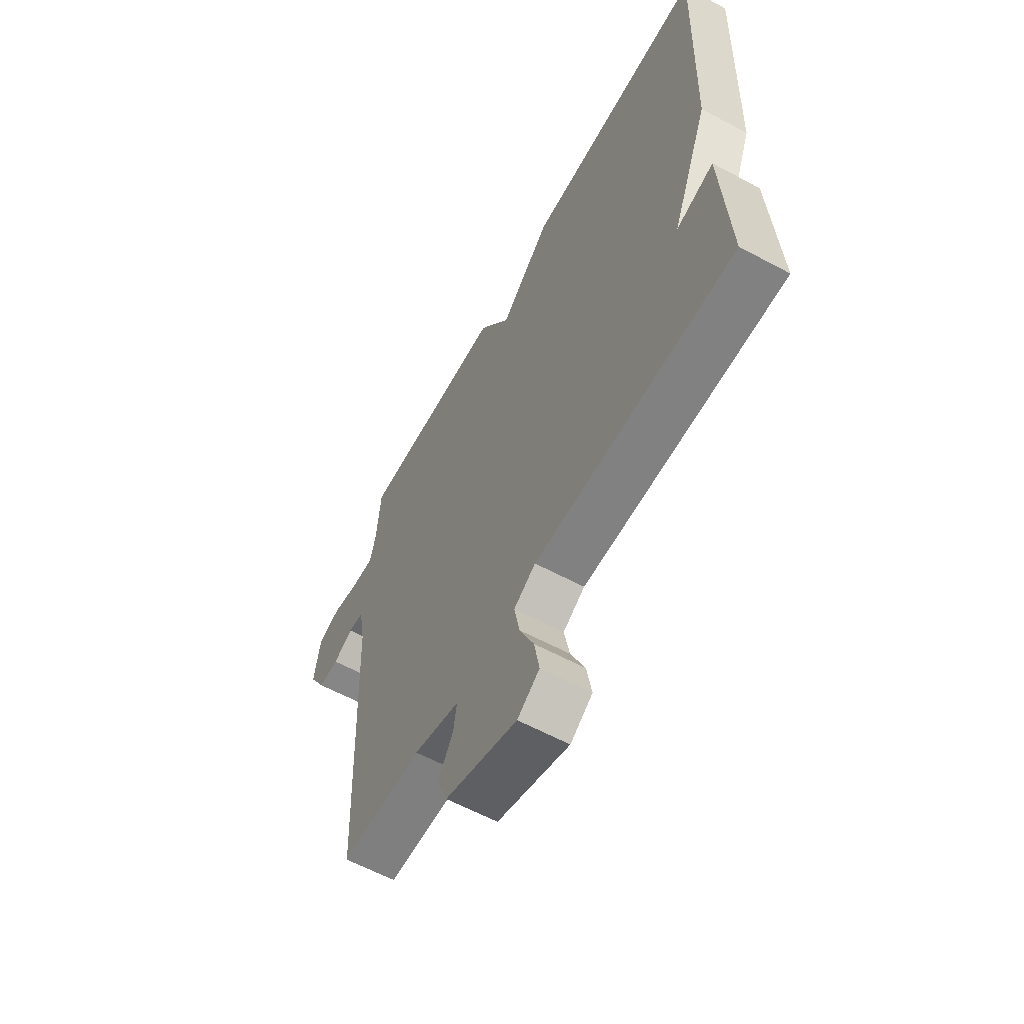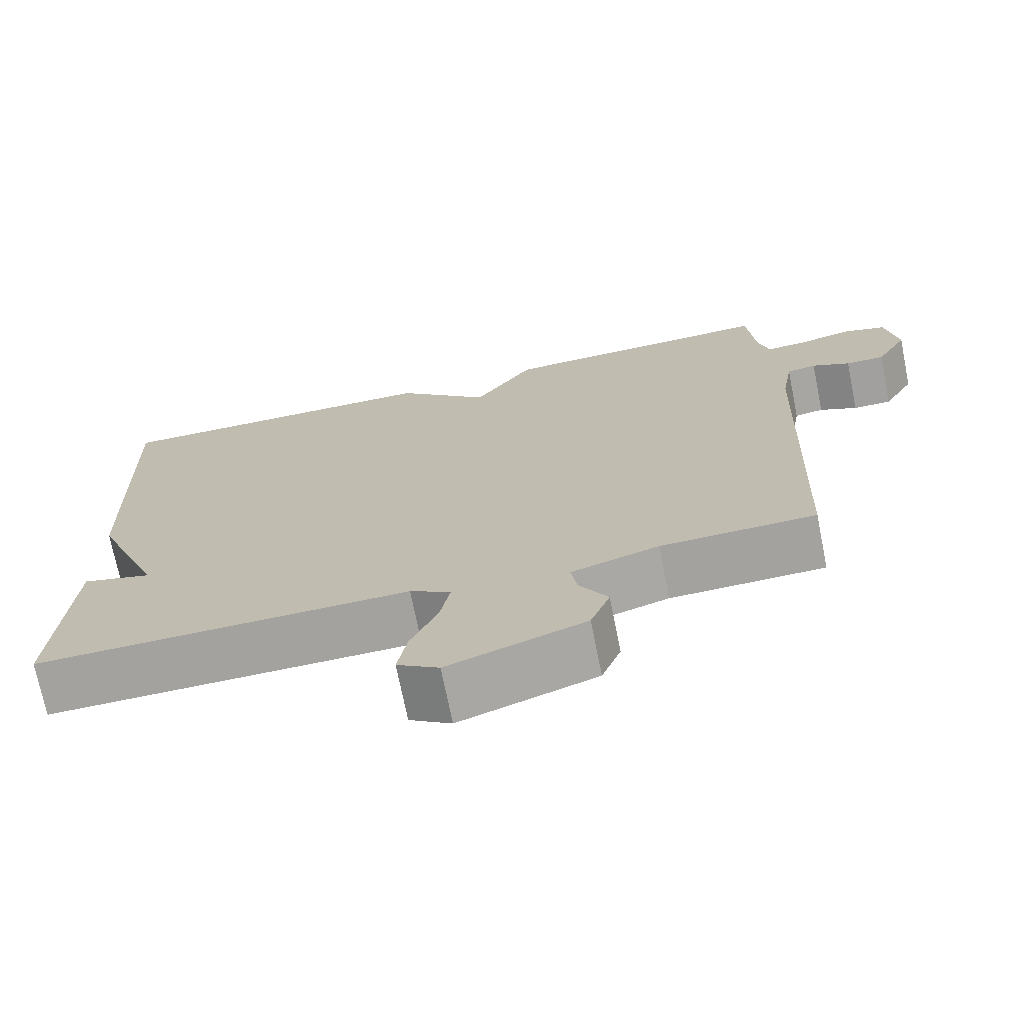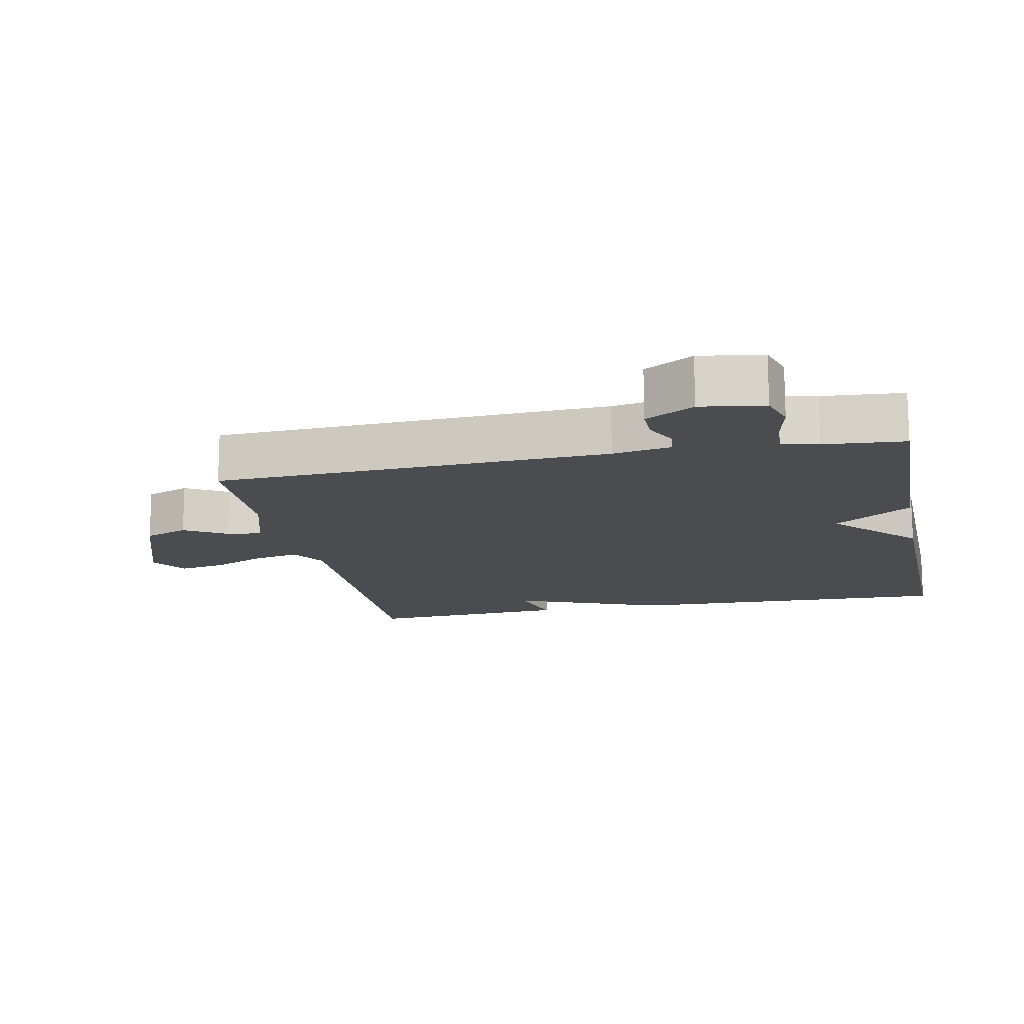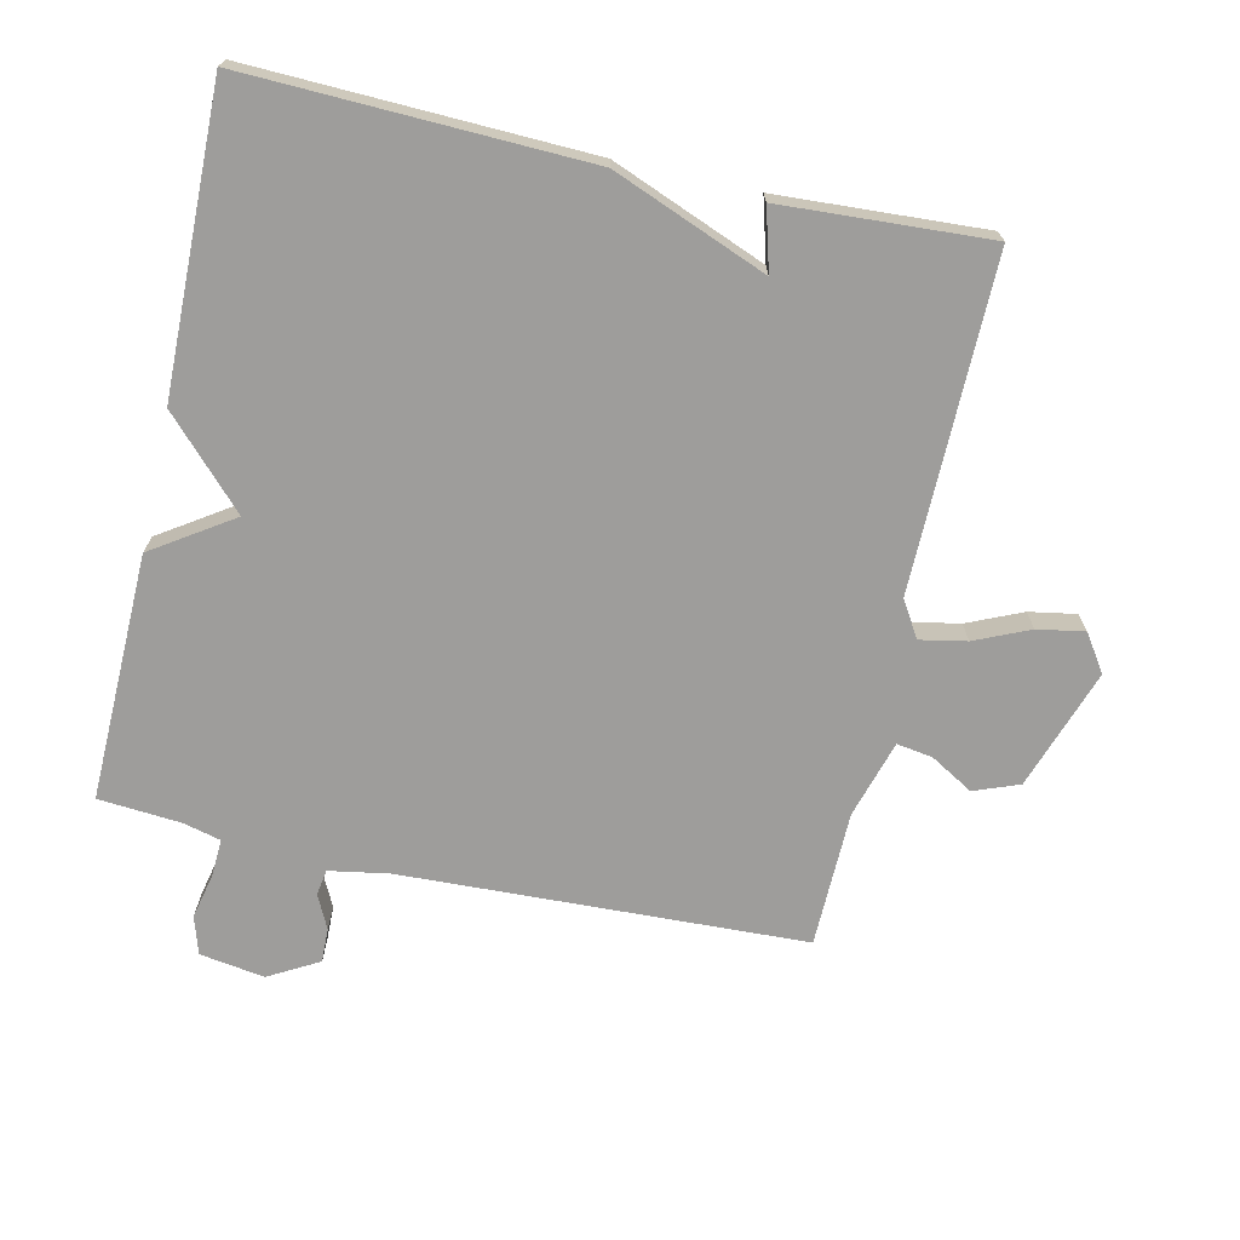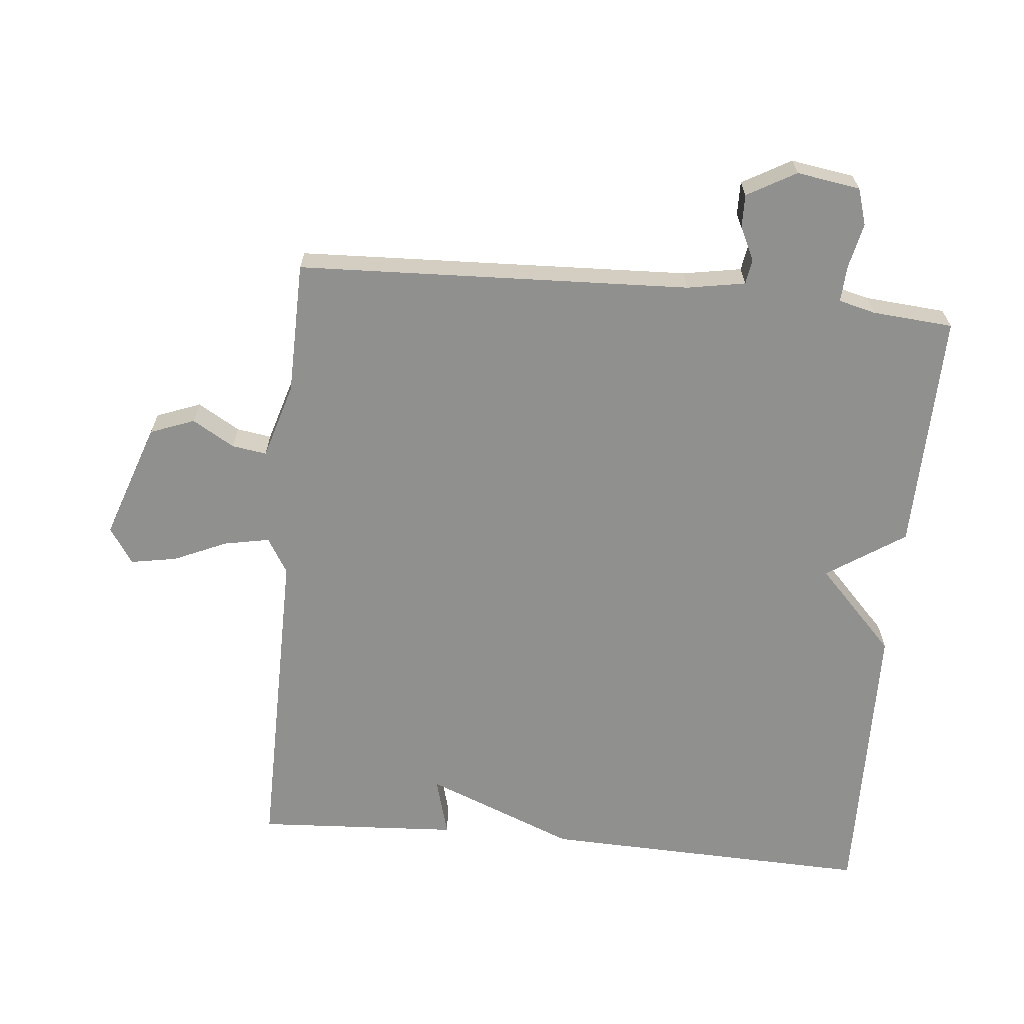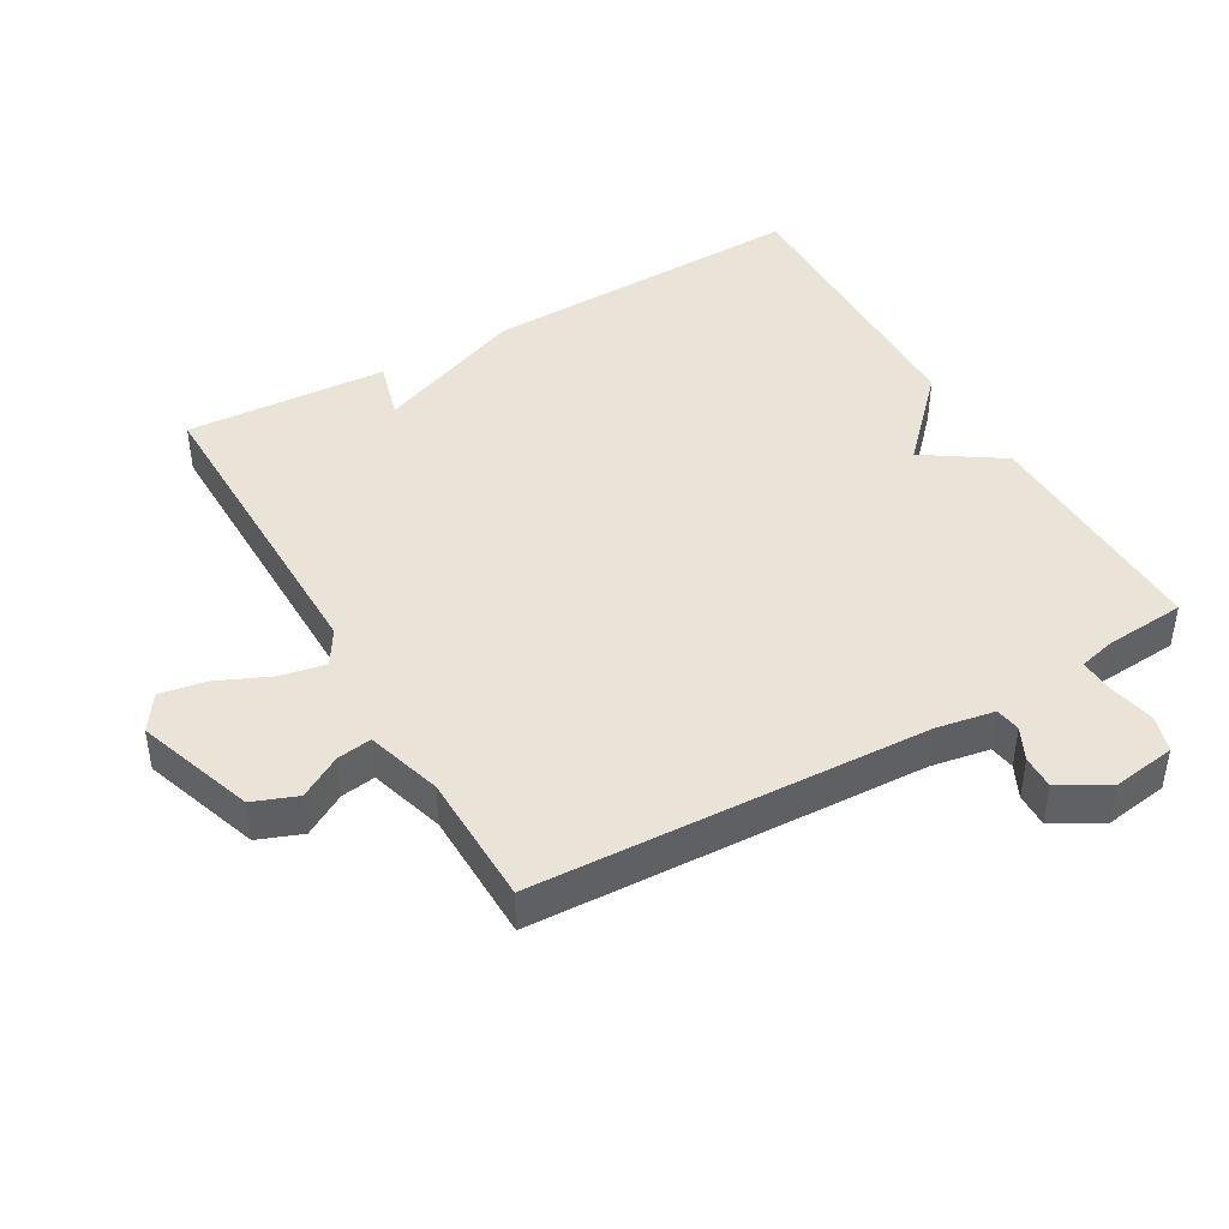
<metadata>
{"format":"obj","ext":"obj","renderer":"f3d","projection":"perspective","resolution":1024,"background":"white","views":[{"elev":-60.9,"azim":61.3,"up":"+Z"},{"elev":-72.2,"azim":-168.6,"up":"+Z"},{"elev":-14.8,"azim":-78.3,"up":"+Y"},{"elev":-70.5,"azim":77.5,"up":"+Y"},{"elev":-65.5,"azim":-95.4,"up":"+Y"},{"elev":43.3,"azim":-119.7,"up":"+Y"}]}
</metadata>
<code>
v -0.5 0.07 -0.5
v -0.523 0.07 0.089
v -0.538 0.07 0.176
v -0.576 0.07 0.182
v -0.625 0.07 0.158
v -0.675 0.07 0.157
v -0.716 0.07 0.23
v -0.701 0.07 0.325
v -0.646 0.07 0.342
v -0.578 0.07 0.327
v -0.524 0.07 0.324
v -0.51 0.07 0.379
v -0.5 0.07 0.5
v -0.14 0.07 0.492
v -0.063 0.07 0.375
v 0.06 0.07 0.492
v 0.5 0.07 0.5
v 0.483 0.07 0.004
v 0.393 0.07 -0.221
v 0.483 0.07 -0.196
v 0.5 0.07 -0.5
v 0.015 0.07 -0.495
v -0.038 0.07 -0.527
v -0.025 0.07 -0.595
v 0.01 0.07 -0.675
v 0.022 0.07 -0.744
v -0.032 0.07 -0.78
v -0.208 0.07 -0.719
v -0.233 0.07 -0.653
v -0.196 0.07 -0.59
v -0.188 0.07 -0.538
v -0.301 0.07 -0.504
v -0.5 0 -0.5
v -0.523 0 0.089
v -0.538 0 0.176
v -0.576 0 0.182
v -0.625 0 0.158
v -0.675 0 0.157
v -0.716 0 0.23
v -0.701 0 0.325
v -0.646 0 0.342
v -0.578 0 0.327
v -0.524 0 0.324
v -0.51 0 0.379
v -0.5 0 0.5
v -0.14 0 0.492
v -0.063 0 0.375
v 0.06 0 0.492
v 0.5 0 0.5
v 0.483 0 0.004
v 0.393 0 -0.221
v 0.483 0 -0.196
v 0.5 0 -0.5
v 0.015 0 -0.495
v -0.038 0 -0.527
v -0.025 0 -0.595
v 0.01 0 -0.675
v 0.022 0 -0.744
v -0.032 0 -0.78
v -0.208 0 -0.719
v -0.233 0 -0.653
v -0.196 0 -0.59
v -0.188 0 -0.538
v -0.301 0 -0.504
f 28 29 30
f 27 28 30
f 26 27 30
f 25 26 30
f 24 25 30
f 23 24 30 31
f 22 23 31 32
f 19 20 21 22
f 22 32 1
f 19 22 1
f 18 19 1
f 17 18 1
f 16 17 1
f 15 16 1
f 15 1 2
f 14 15 2
f 13 14 2
f 12 13 2
f 8 9 10
f 7 8 10
f 6 7 10
f 5 6 10
f 4 5 10
f 3 4 10 11
f 2 3 11 12
f 62 61 60
f 62 60 59
f 62 59 58
f 62 58 57
f 62 57 56
f 63 62 56 55
f 64 63 55 54
f 54 53 52 51
f 33 64 54
f 33 54 51
f 33 51 50
f 33 50 49
f 33 49 48
f 33 48 47
f 34 33 47
f 34 47 46
f 34 46 45
f 34 45 44
f 42 41 40
f 42 40 39
f 42 39 38
f 42 38 37
f 42 37 36
f 43 42 36 35
f 44 43 35 34
f 1 33 34 2
f 2 34 35 3
f 3 35 36 4
f 4 36 37 5
f 5 37 38 6
f 6 38 39 7
f 7 39 40 8
f 8 40 41 9
f 9 41 42 10
f 10 42 43 11
f 11 43 44 12
f 12 44 45 13
f 13 45 46 14
f 14 46 47 15
f 15 47 48 16
f 16 48 49 17
f 17 49 50 18
f 18 50 51 19
f 19 51 52 20
f 20 52 53 21
f 21 53 54 22
f 22 54 55 23
f 23 55 56 24
f 24 56 57 25
f 25 57 58 26
f 26 58 59 27
f 27 59 60 28
f 28 60 61 29
f 29 61 62 30
f 30 62 63 31
f 31 63 64 32
f 32 64 33 1

</code>
